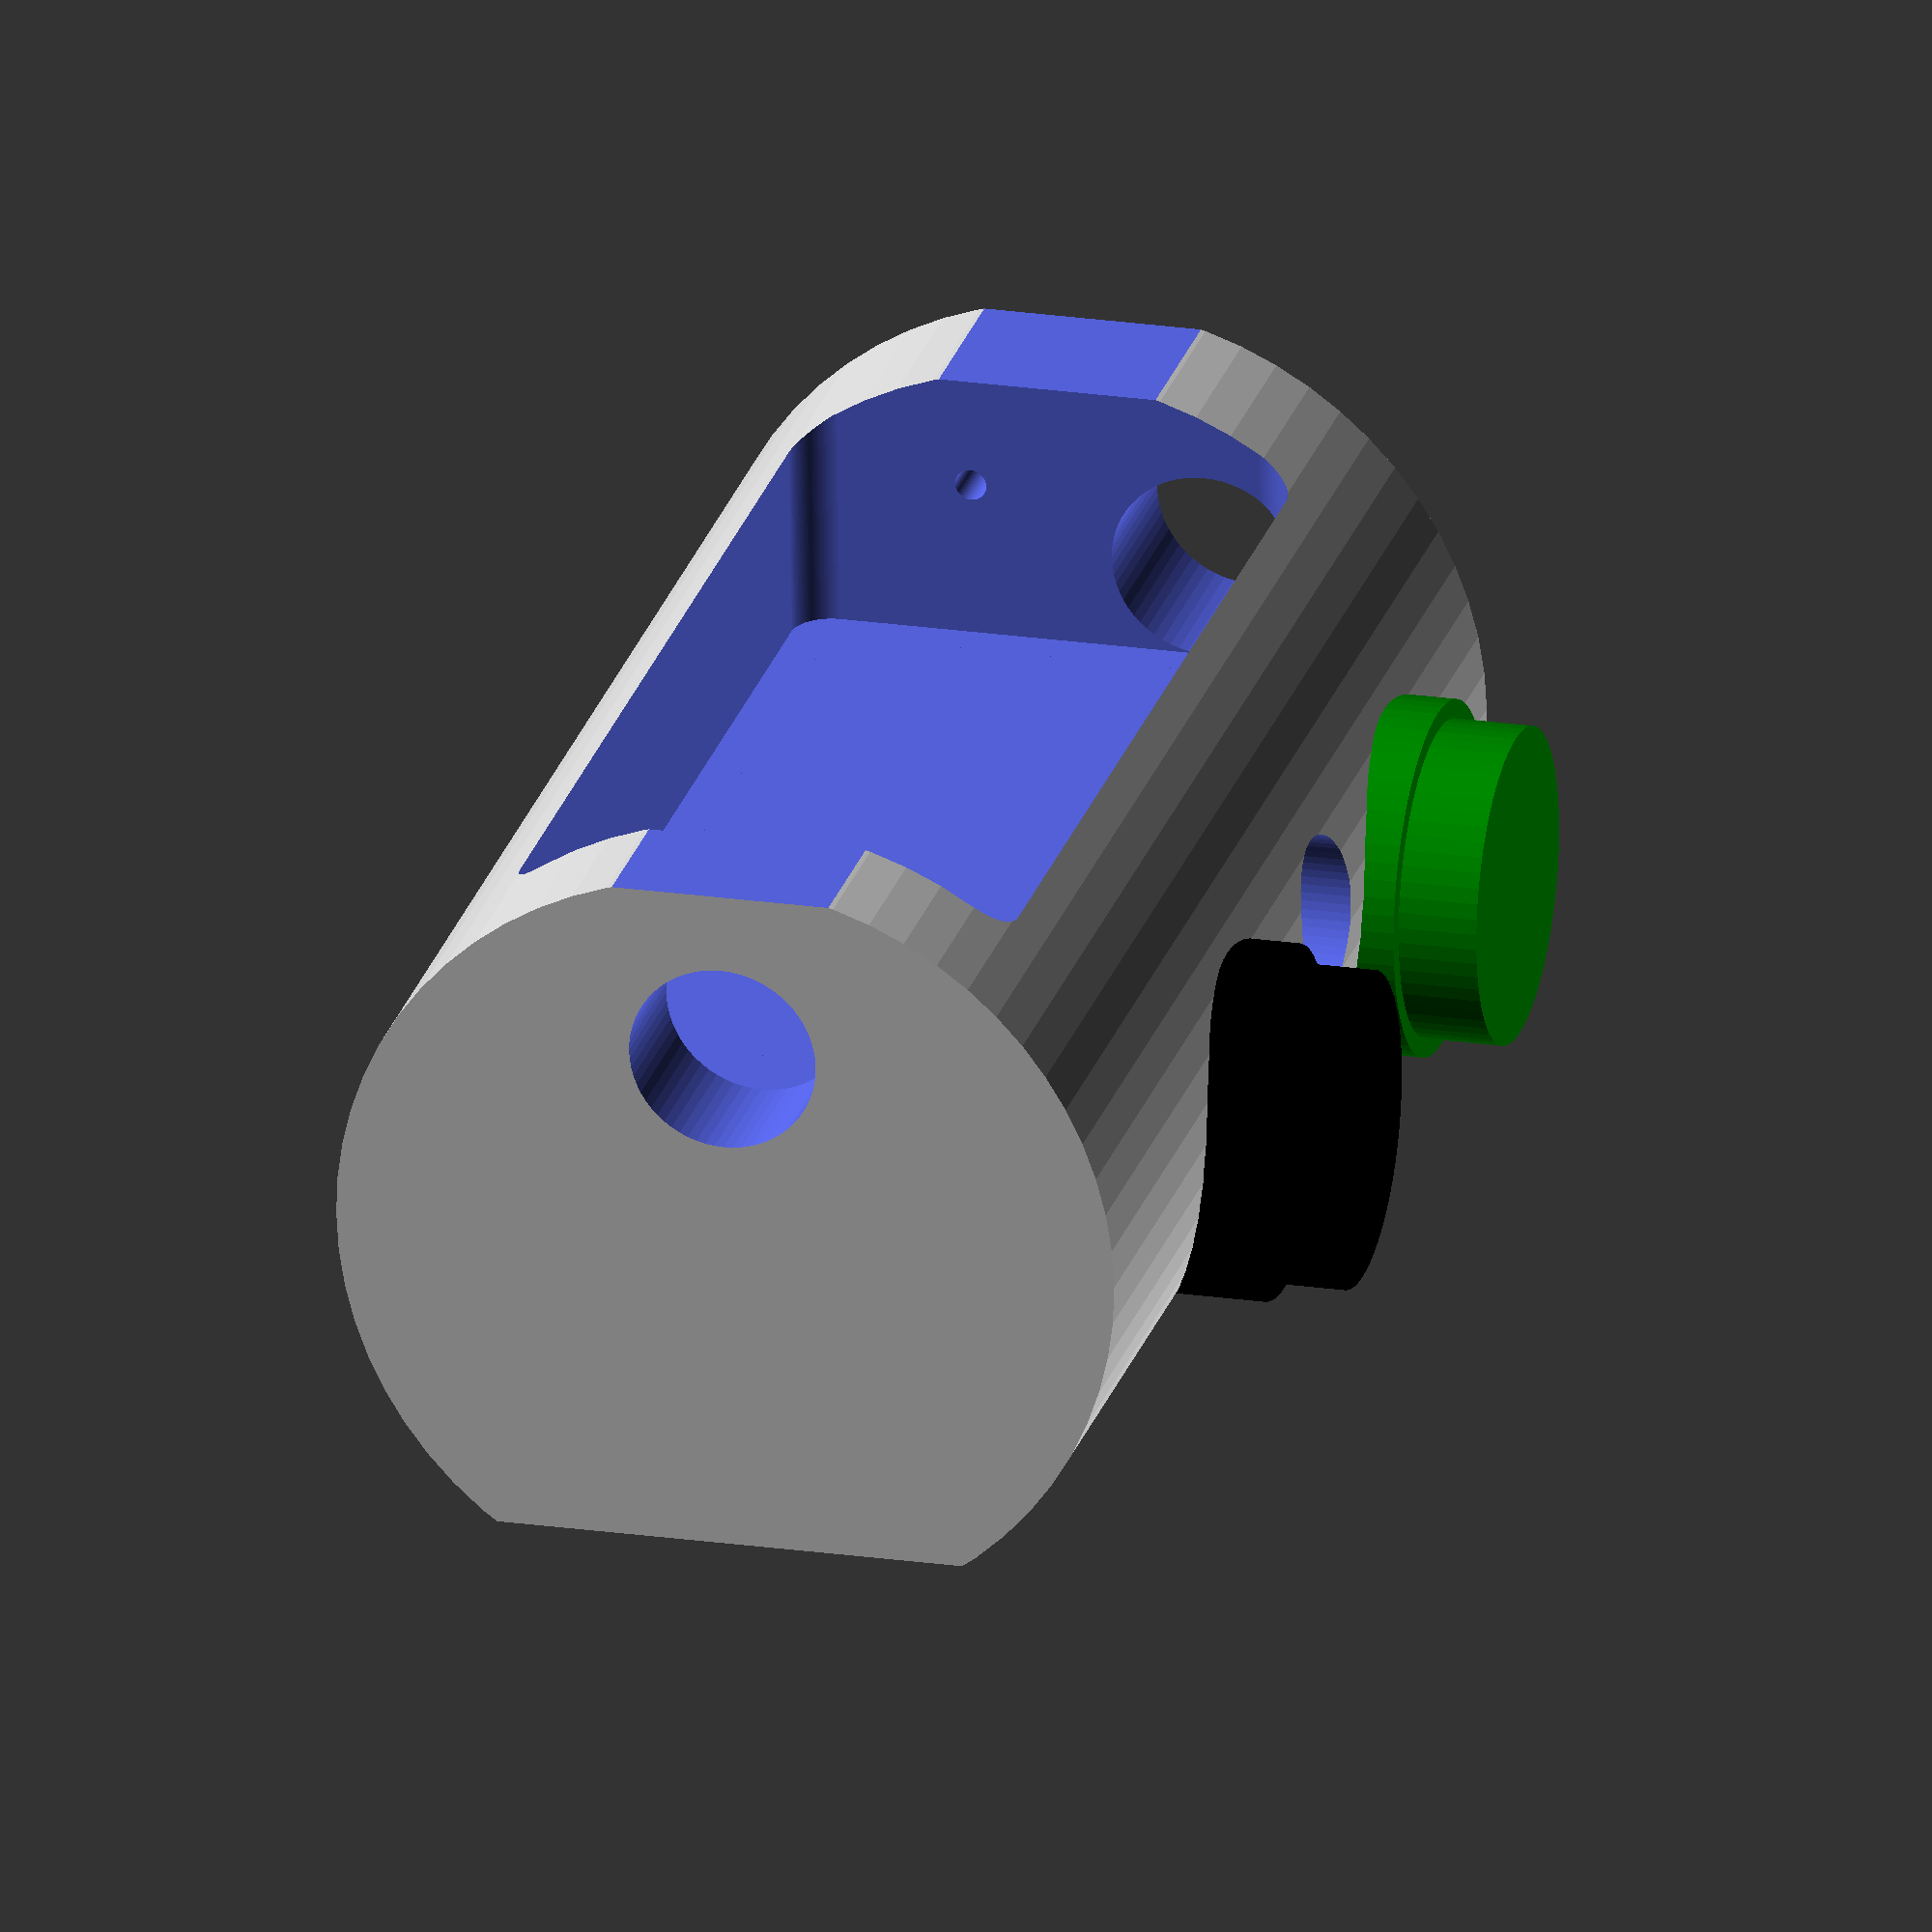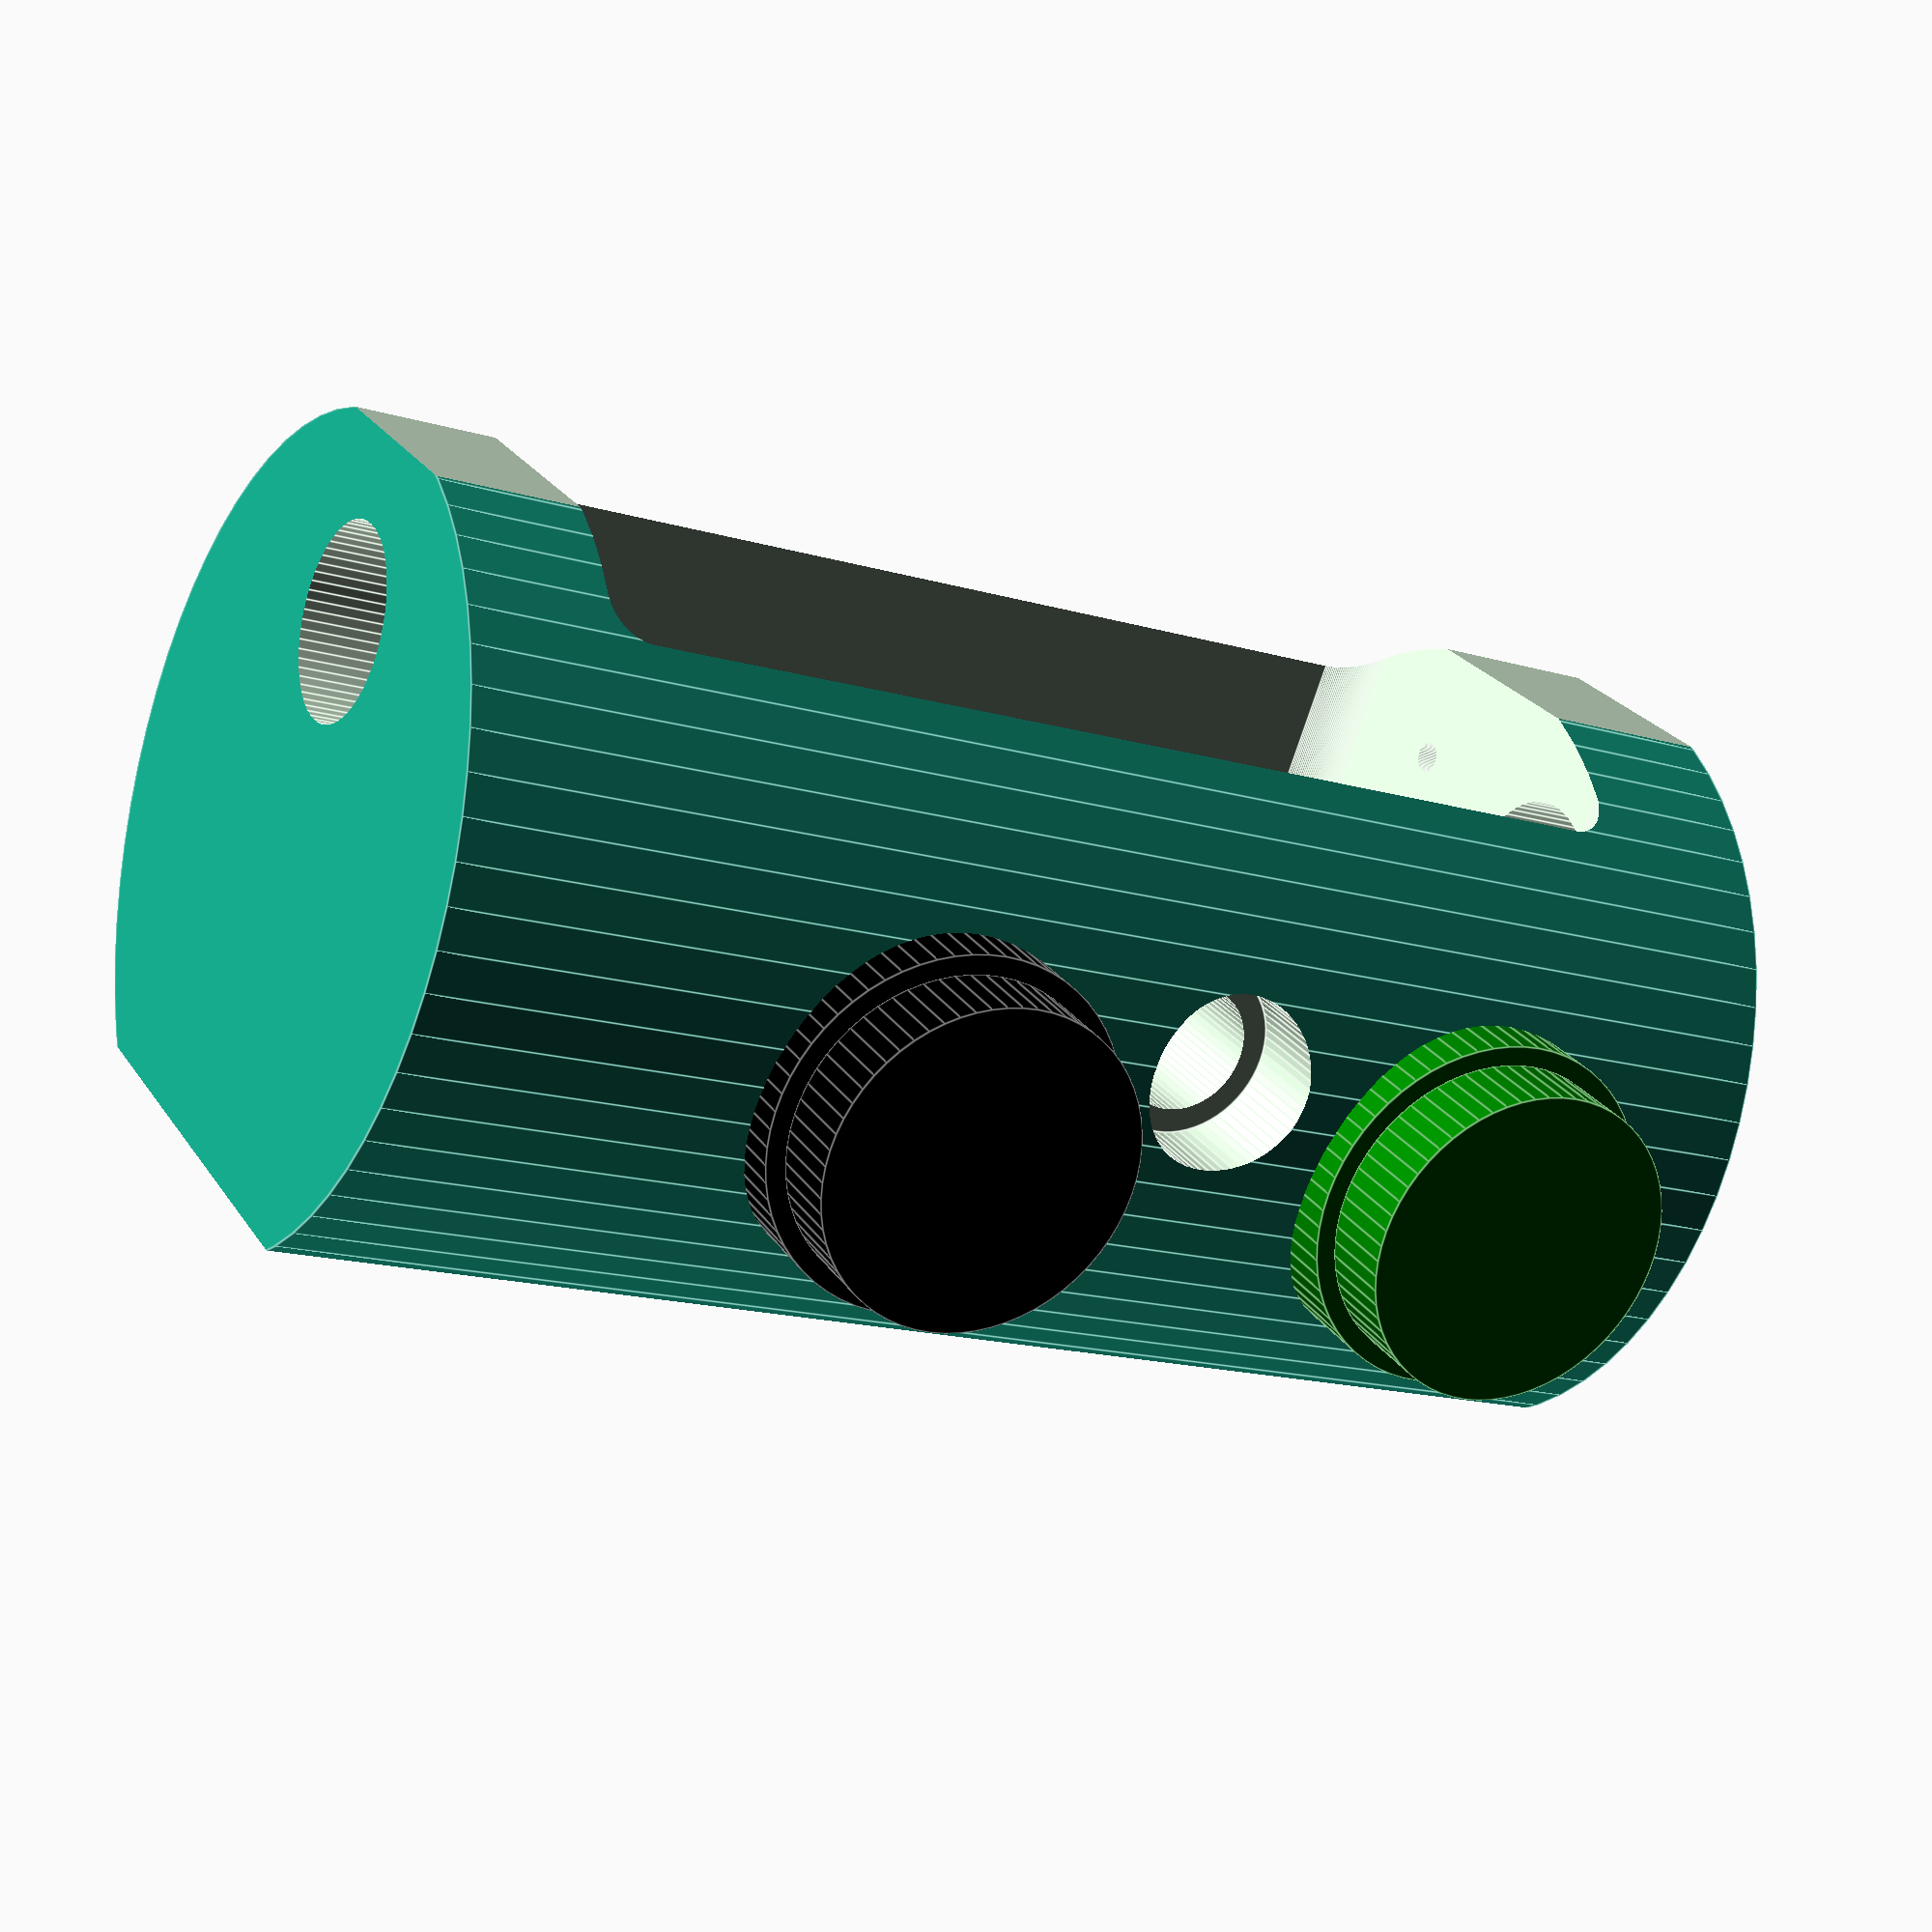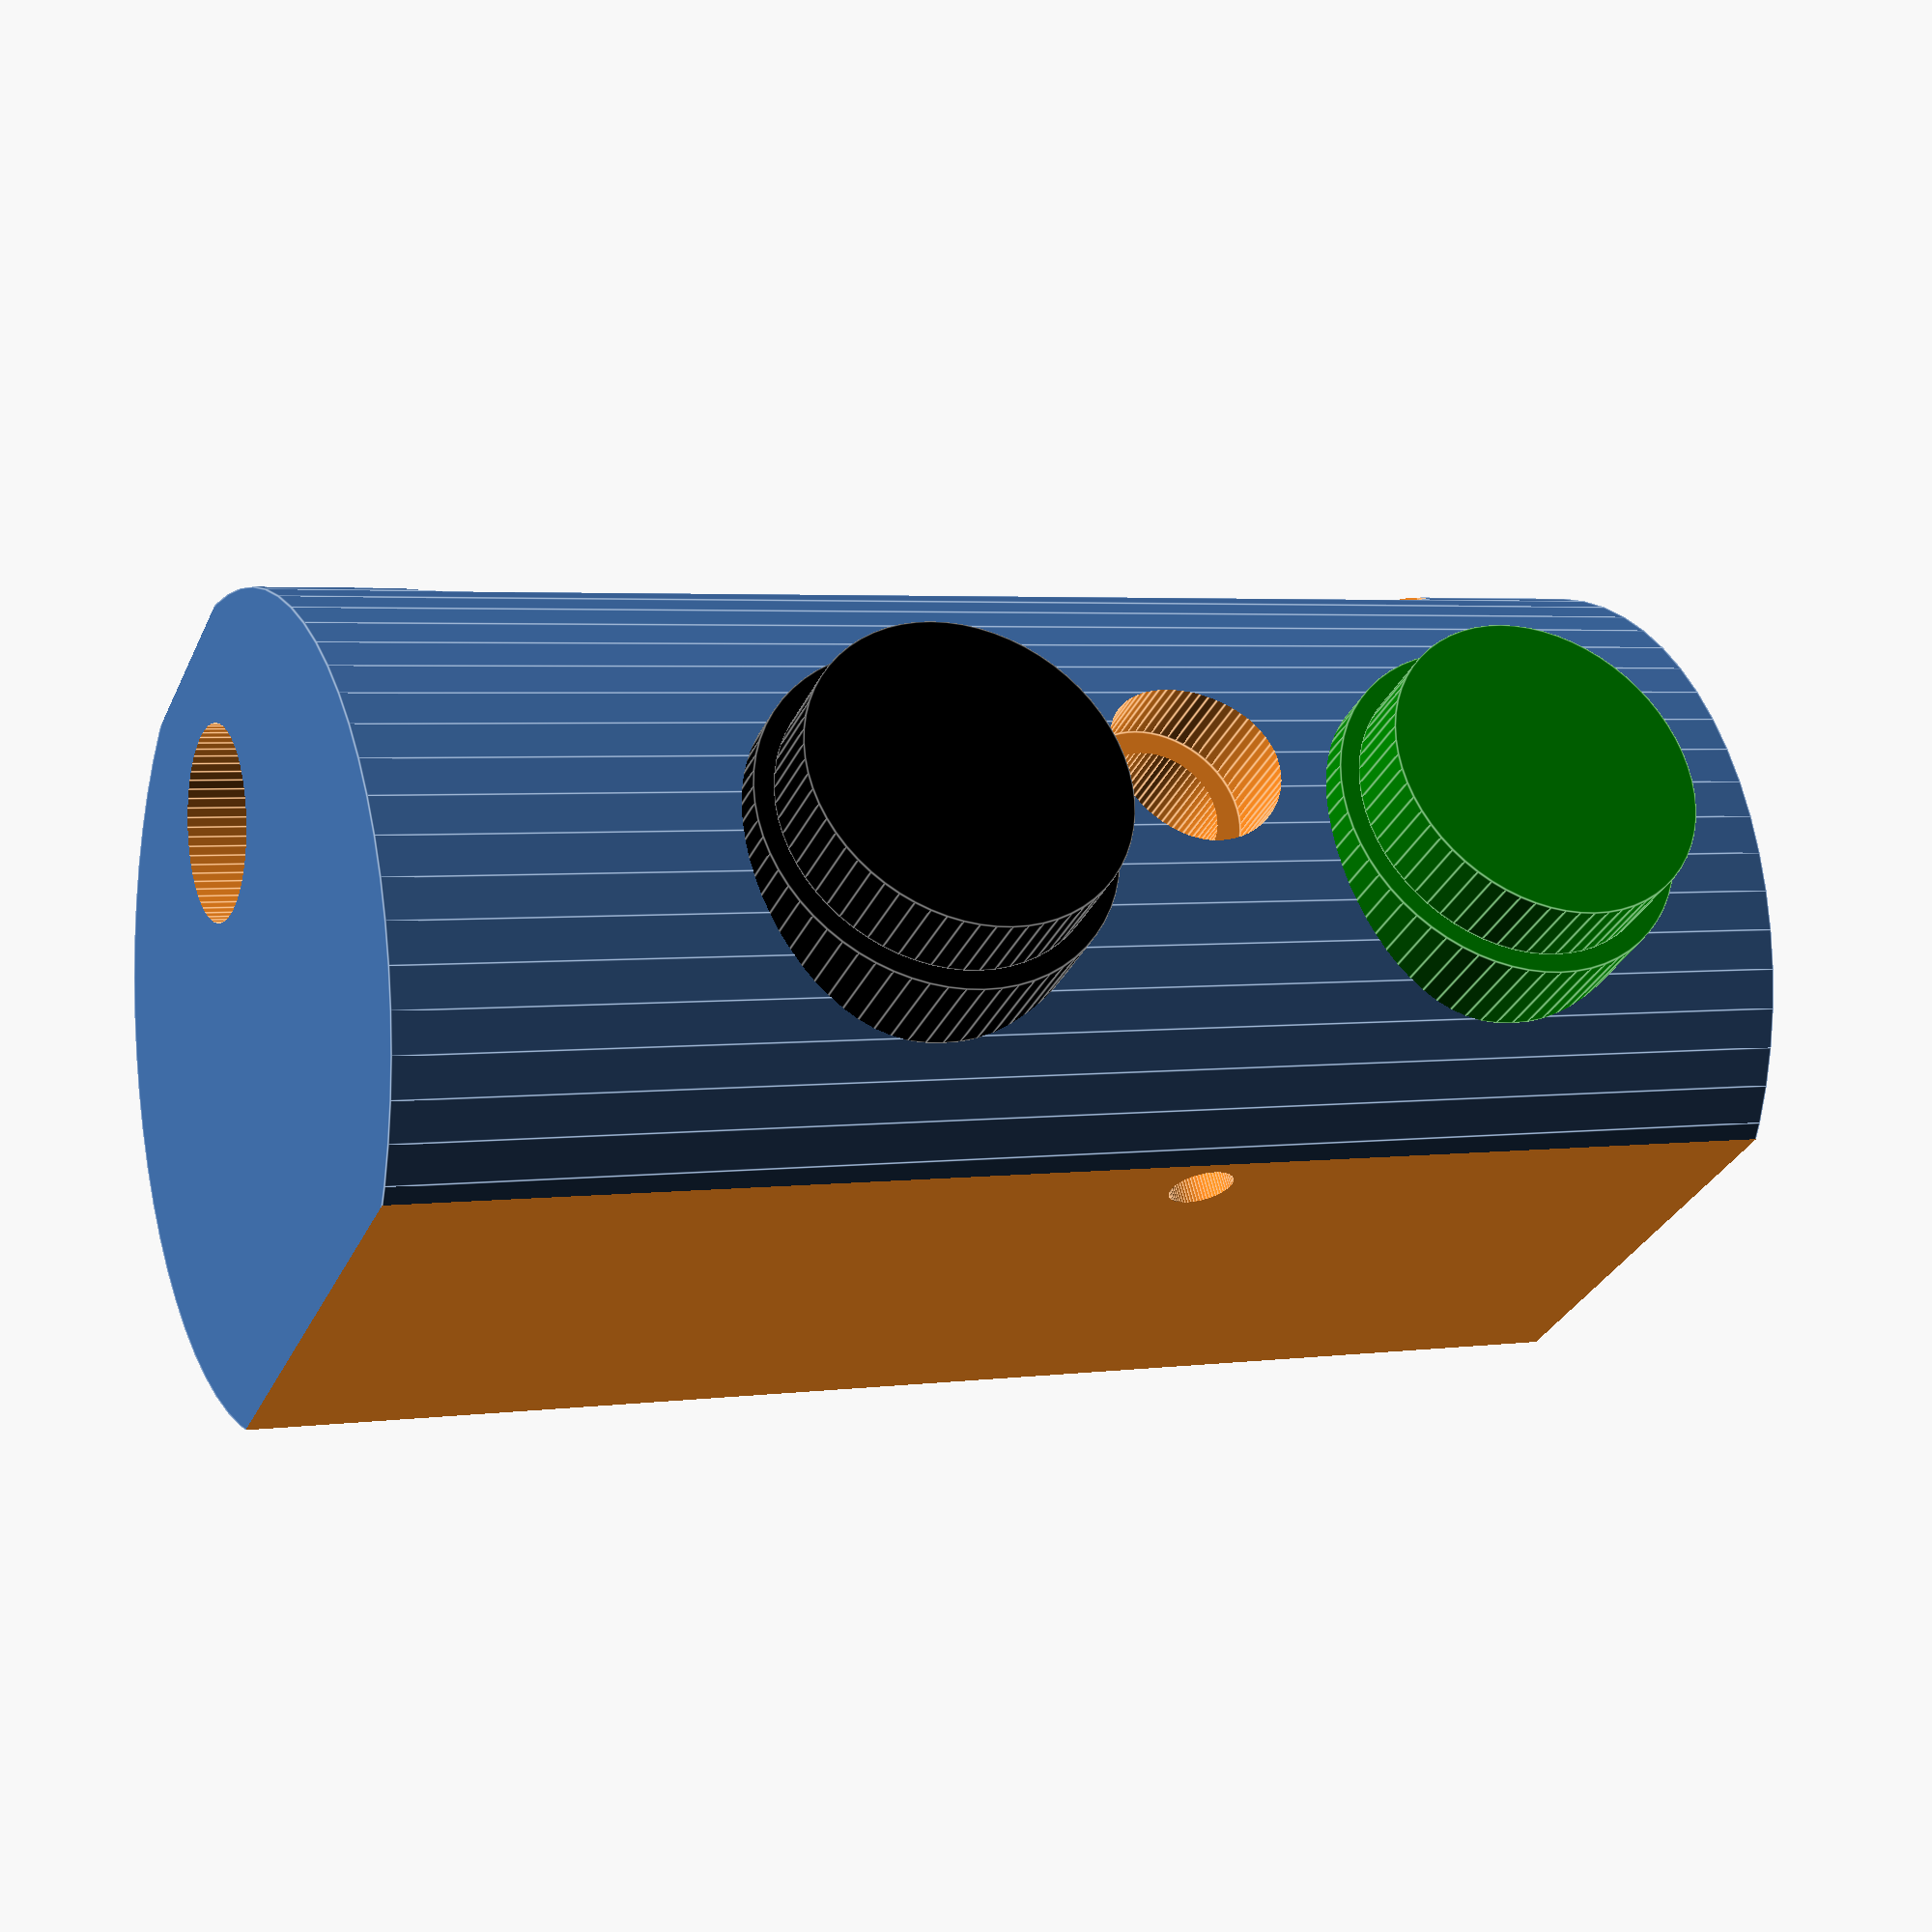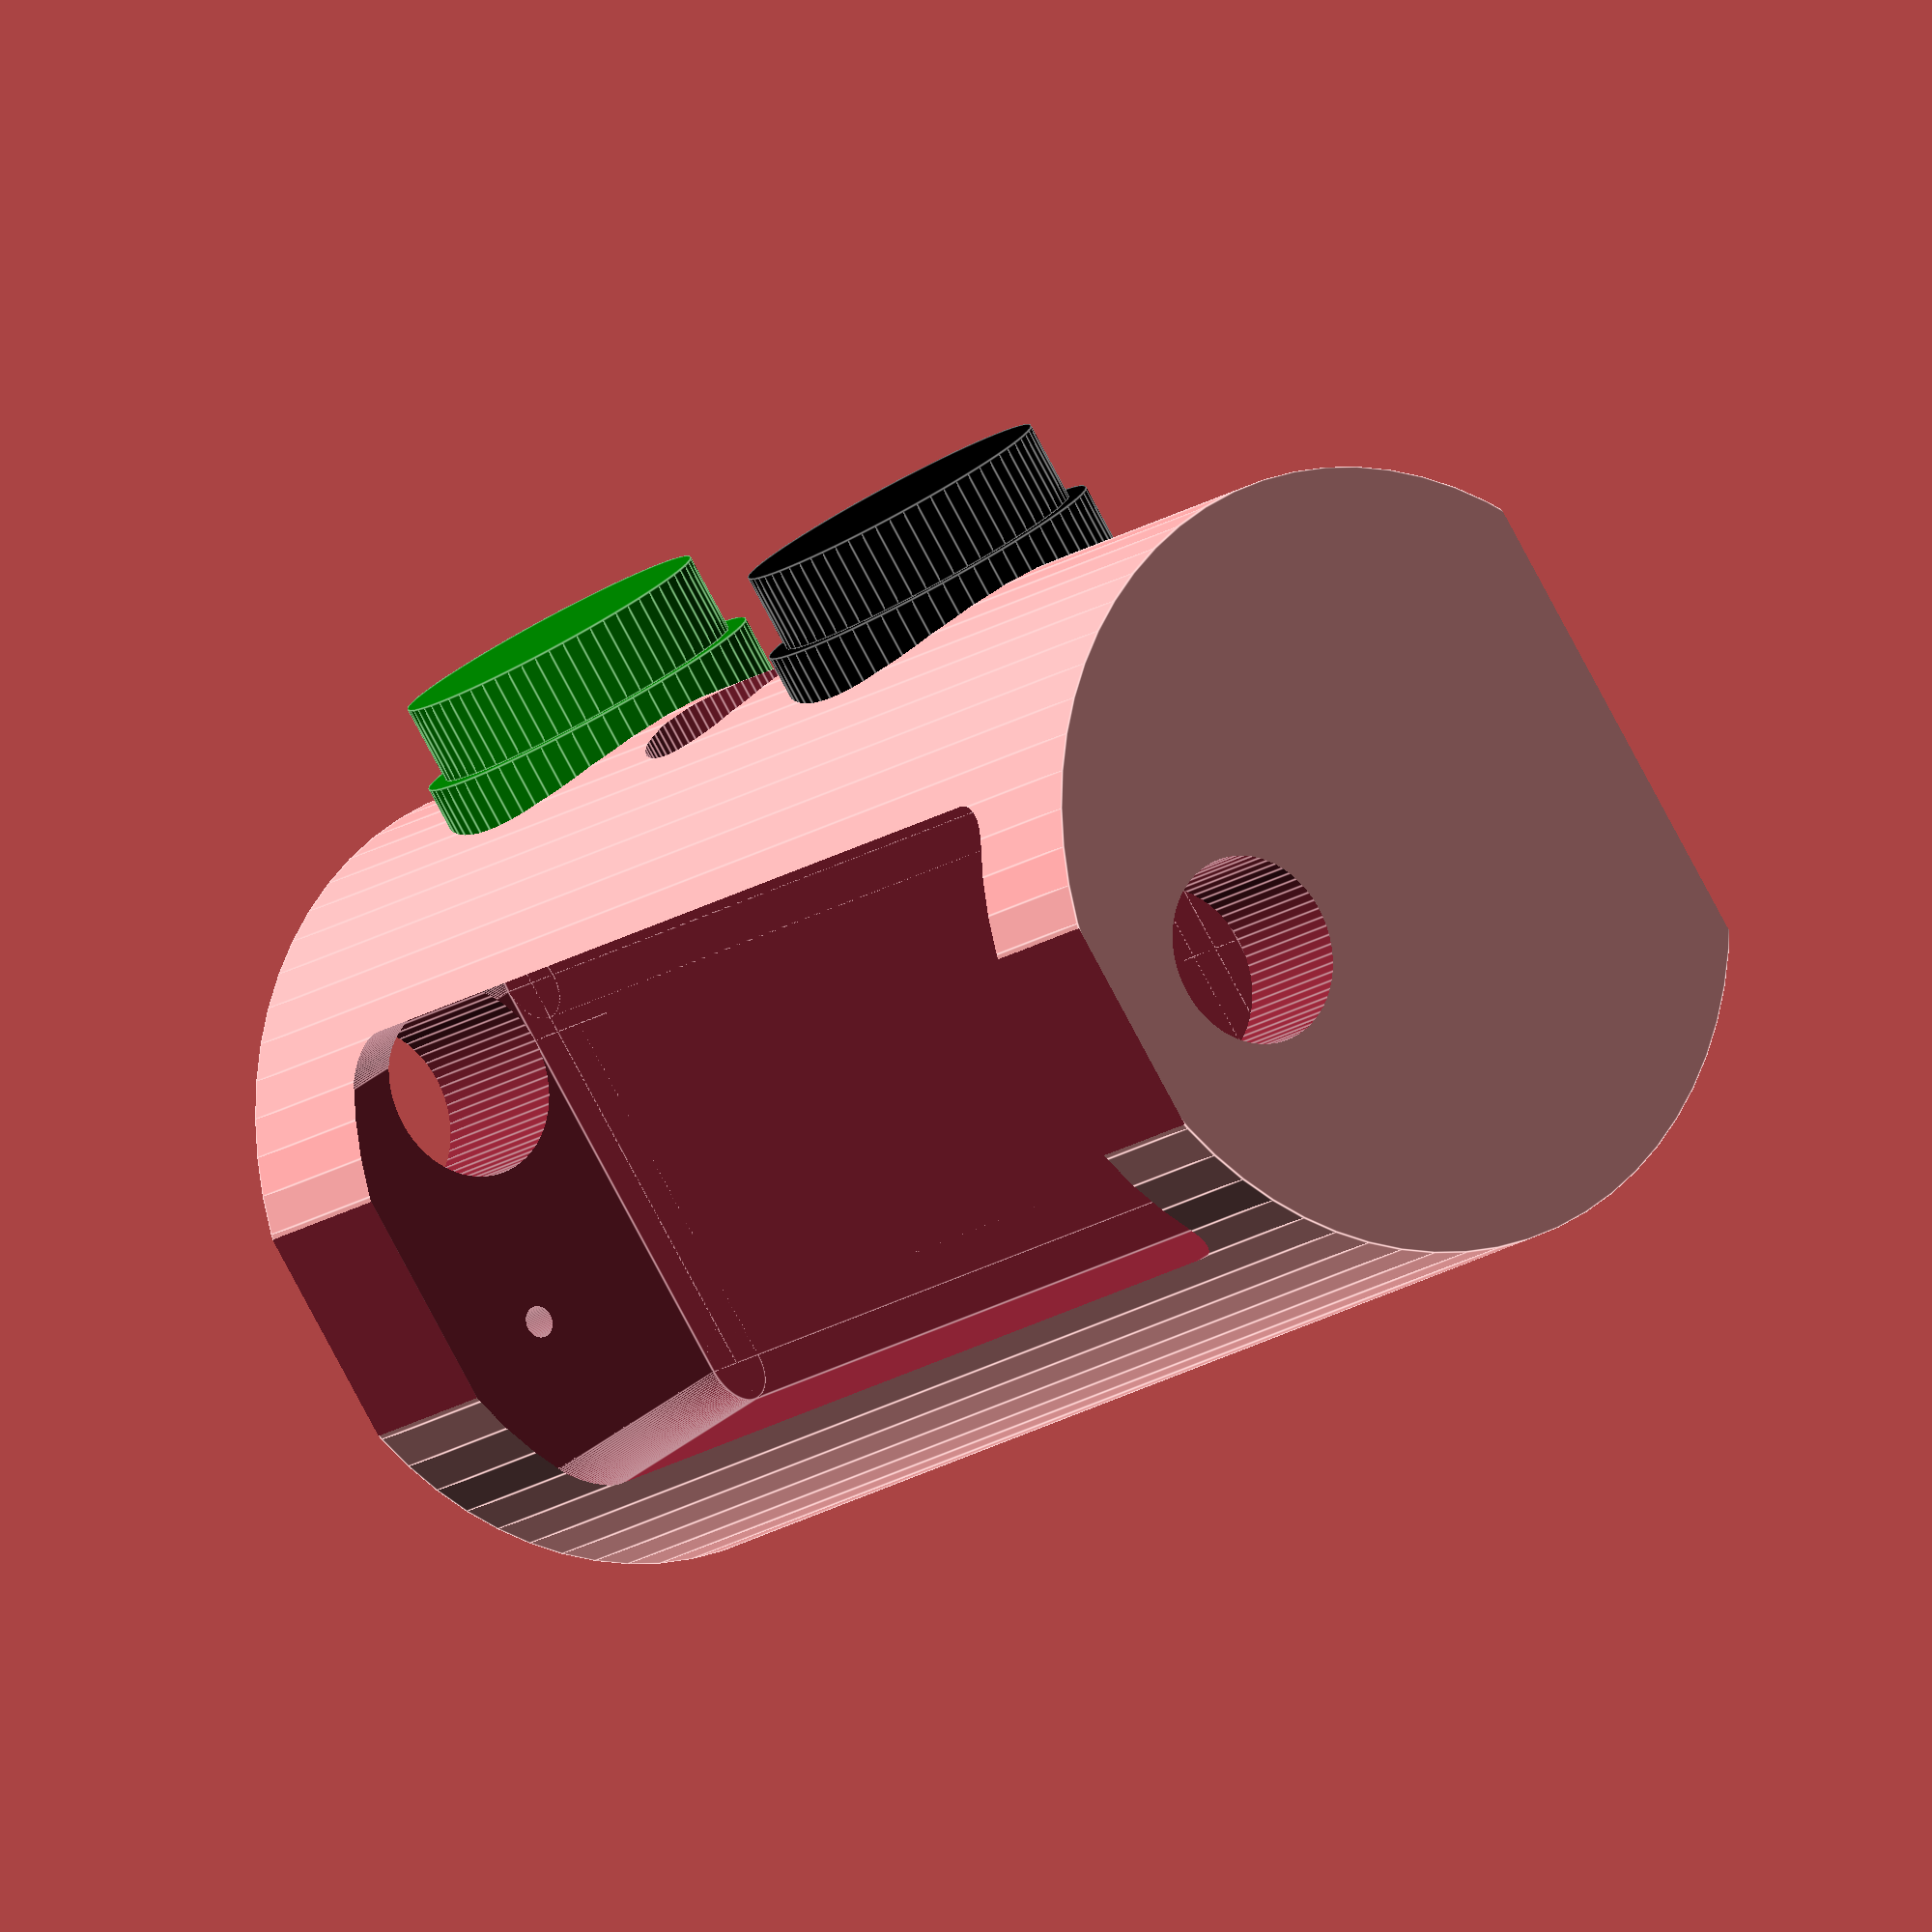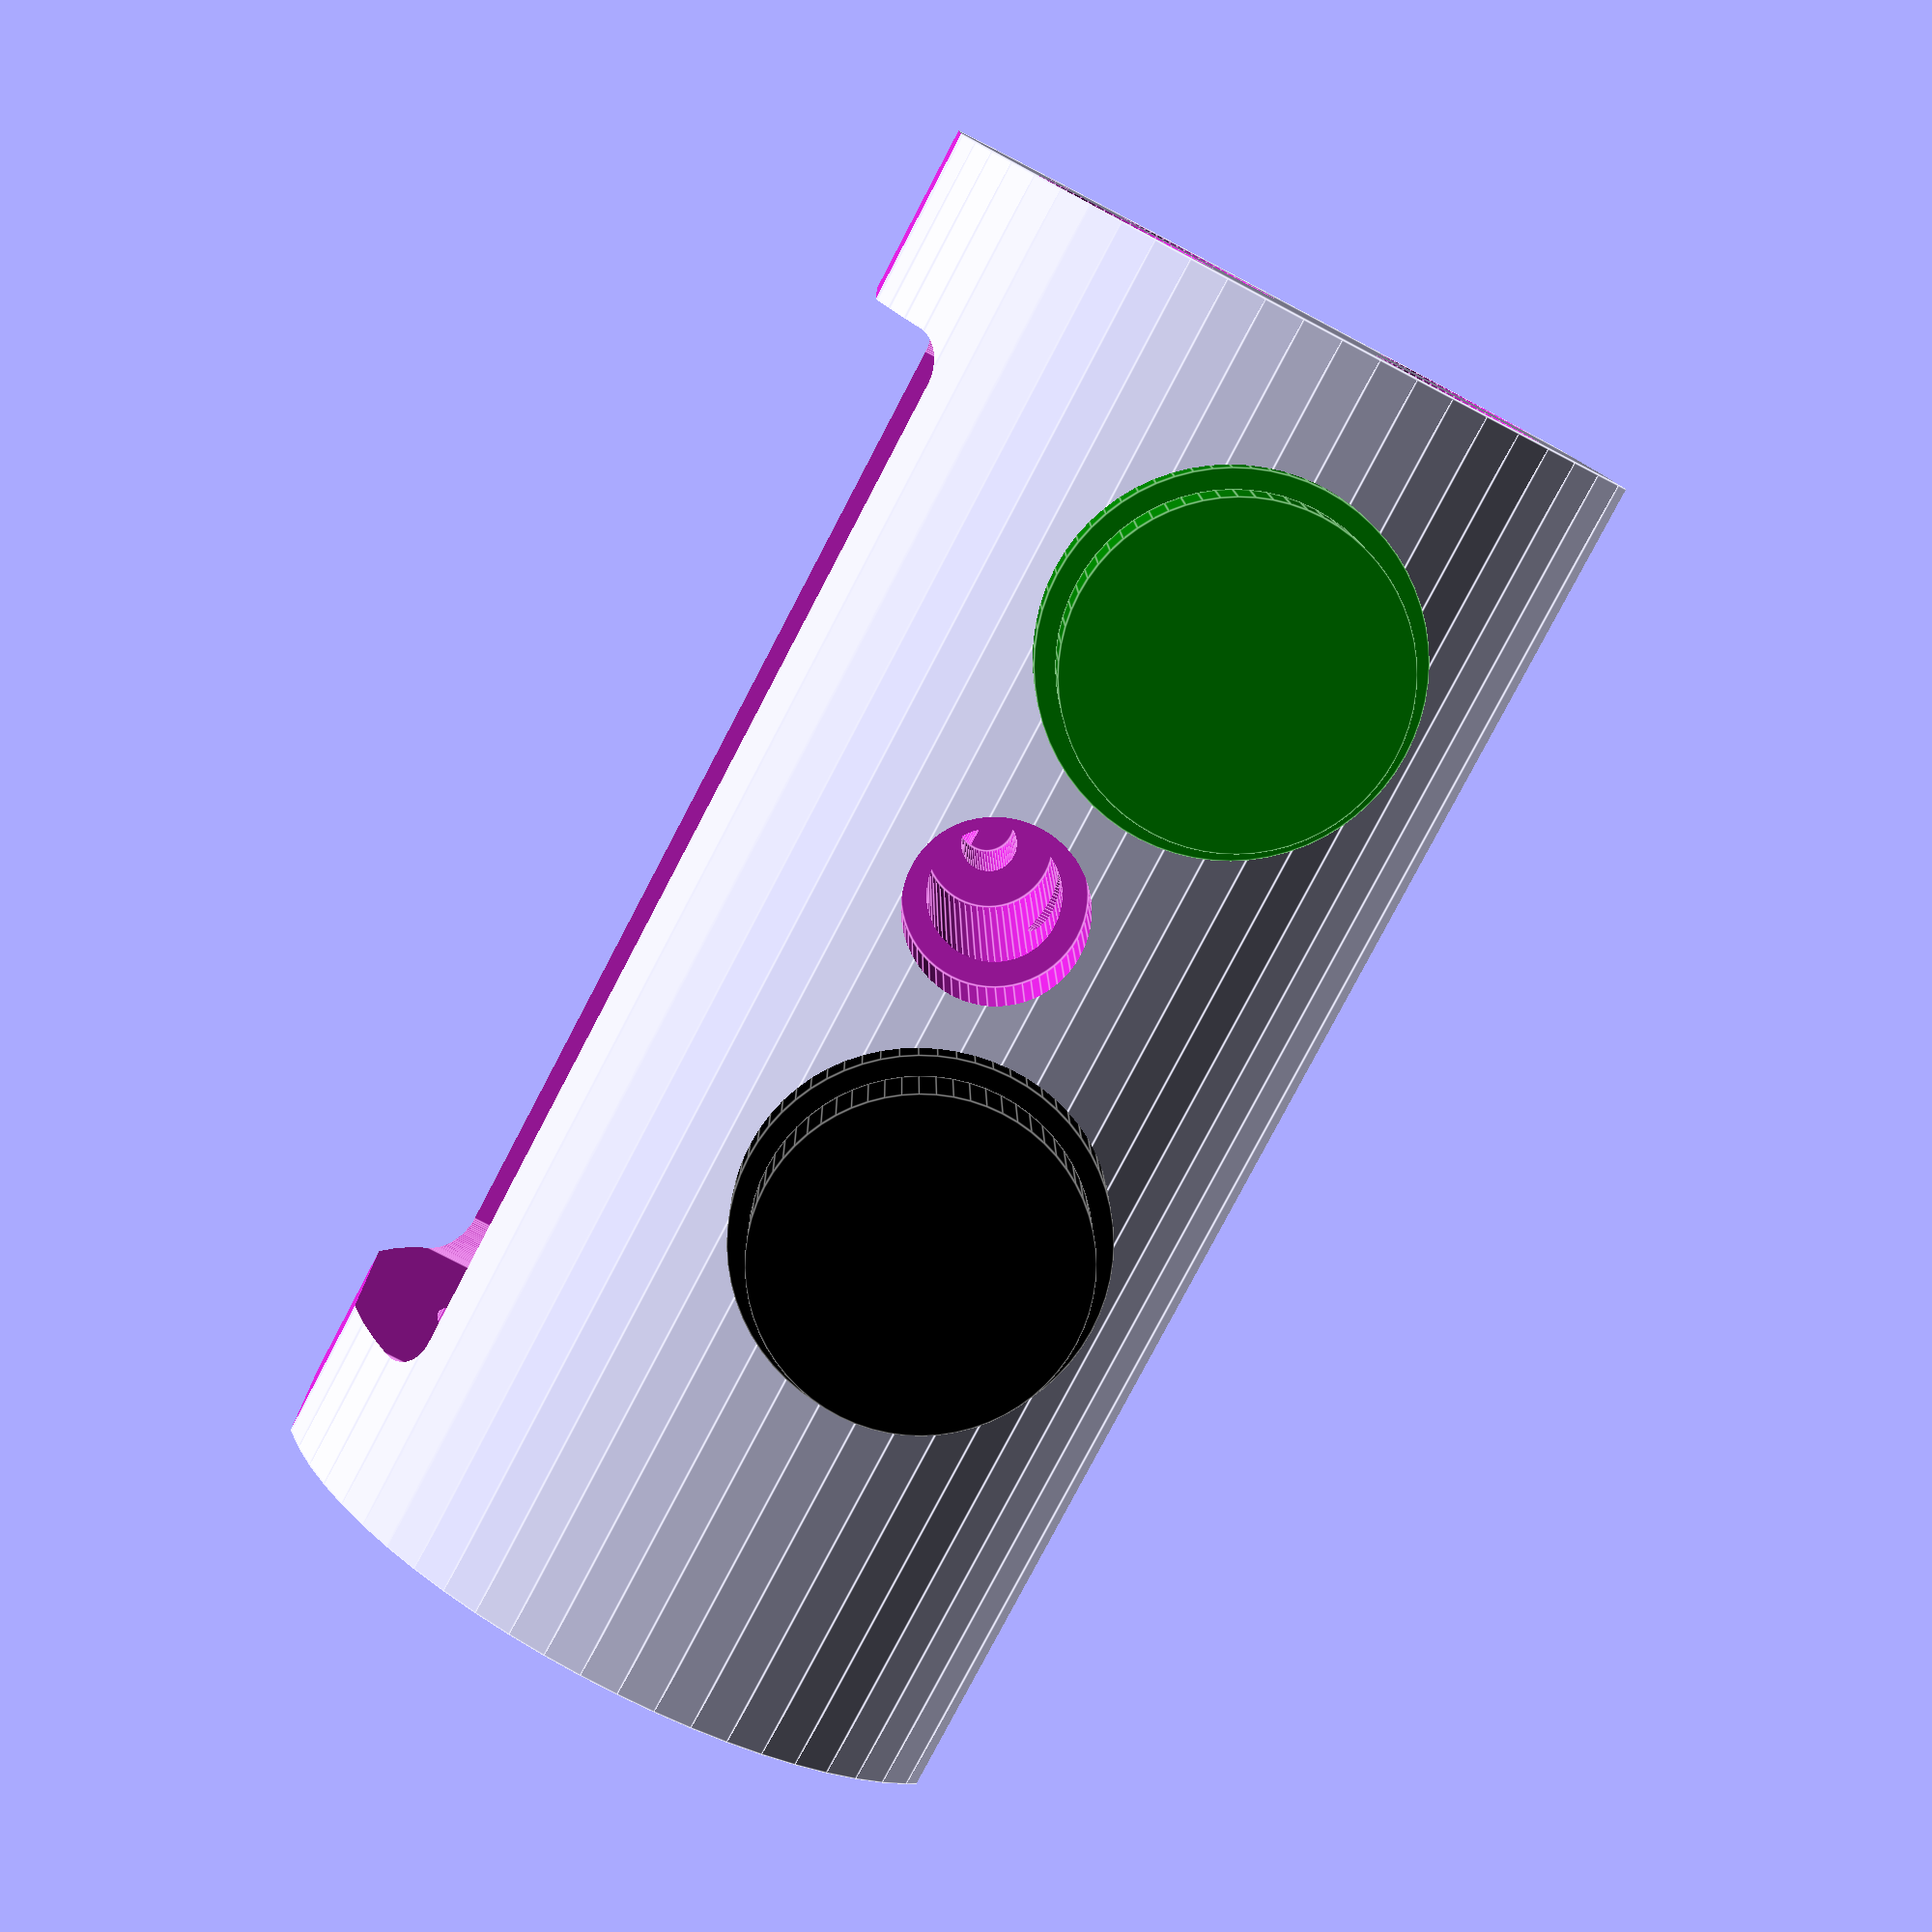
<openscad>
$fn=64;
module roundedCube (width, len, height) {
    translate([-1*(len/2) + width/2, 0, 0]) cylinder(height, width/2, width/2, $fn=128);
    translate([(len/2) - width/2, 0, 0]) cylinder(height, width/2, width/2, $fn=128);
    translate([-1*(len/2) + width/2, -width / 2, 0]) cube([len - width, width, height]);
}

//roundedCorners(32,72,5,16);
module roundedCorners(width, len, height, radius) {
    translate([0,width/2 - radius/2,0]) rotate([0,90,0]) roundedCube (radius,len,height);
    translate([0,(-1) * width/2 + radius/2,0]) rotate([0,90,0]) roundedCube (radius,len,height);
    translate([0,0,len/2 - radius/2]) rotate([90,0,90]) roundedCube (radius,width,height);
    translate([0,0,-(len/2 - radius/2)]) rotate([90,0,90]) roundedCube (radius,width,height);
    translate([0, -(width-radius)/2,-(len-radius)/2]) cube([height, width-radius, len-radius]);
}

//MavValve();
module MavValve () {
    cylinder(6.35, 11.2, 11.2);
    translate([0,0,6.34]) cylinder(5.6, 8.6, 8.6);
    translate([0,0,11.9]) cylinder(15, 7.5, 7.5);
    translate([0,0,26.8]) cylinder(10, 6.5, 6.5);
    translate([0,0,-5]) cylinder(5, 10, 10);
}

module mav() {
    difference() {
        translate([0,3,0]) cylinder(90,25,25); //cylinder fi50
        translate([-26,-67,-1]) cube([52,50,94]); //bottom cut
        translate([-26,27,-1]) cube([52,50,94]); //top cut
        //translate([-26,-5,-1]) cube([52,50,84]); //slice
        
        //hole for batteries and controler
        translate([0,10,46]) rotate([0,0,90]) roundedCorners(32,70,17.1,5);
        
        //cable hole
        translate([10,16,-1]) rotate([0,0,0]) cylinder(20,6,6);

        //optics hole
        translate([-5,20,-1]) rotate([0,0,0]) cylinder(20,1,1);

        //piezo hole
        translate([0,16,75]) rotate([0,0,0]) cylinder(20,6,6);

        //o2 Valve
        translate([27,0,19]) rotate([0,-90,0]) MavValve();

        //dil Valve
        translate([27,0,57]) rotate([0,-90,0]) MavValve();
        translate([27,0,57]) rotate([0,-90,0]) cylinder(45,6.5,6.5);
        
        //solenoid - out connection
        translate([12,-18,38]) rotate([-90,0,0]) cylinder(20,2,2);

/*
        //cmf
        translate([26,2,38]) rotate([0,-90,0]) cylinder(2,7,7);
        translate([25,2,38]) rotate([0,-90,0]) cylinder(20,5,5);
        translate([25,2,38]) rotate([0,-90,0]) cylinder(33,2,2);
*/
        //solenoid
        translate([26,5,38]) rotate([0,-90,0]) cylinder(7,5.5,5.5);
        translate([20,5,38]) rotate([0,-90,0]) cylinder(20,4,4);
        translate([25,5,38]) rotate([0,-90,0]) cylinder(33,1.75,1.75);

        
        //out
        translate([12,-6,-1]) cylinder(3, 5.5, 5.5);
        translate([12,-6,-1]) cylinder(10, 5, 5);
        translate([12,-6,-1]) cylinder(55, 2, 2);
        
        //O2
        translate([-9,10,-1]) cylinder(3, 5.5, 5.5);
        translate([-9,10,-1]) cylinder(10, 5, 5);
        translate([-9,7,-1]) cylinder(41, 2, 2);

        //dil
        translate([-13,-9,-1]) cylinder(3, 5.5, 5.5);
        translate([-13,-9,-1]) cylinder(10, 5, 5);
        translate([-13,-7,-1]) cylinder(60, 2, 2);

    }
}

mav();

//o2 Valve
color("green") translate([27,0,19]) rotate([0,-90,0]) MavValve();
//dil Valve
color("black") translate([27,0,57]) rotate([0,-90,0]) MavValve();
        
/*
//baterije 14500
translate([-7.5,17.5,20]) color("green") {
    cylinder(52,7.5,7.5);
    translate([15,0,0])cylinder(52,7.5,7.5);
}
//kontroler
translate([-15,10,15]) color("blue") cube([30,12,4]);
*/

</openscad>
<views>
elev=335.6 azim=359.2 roll=14.9 proj=o view=wireframe
elev=196.0 azim=215.8 roll=121.7 proj=p view=edges
elev=356.7 azim=328.0 roll=64.4 proj=p view=edges
elev=15.0 azim=235.3 roll=326.2 proj=o view=edges
elev=79.8 azim=90.8 roll=152.3 proj=p view=edges
</views>
